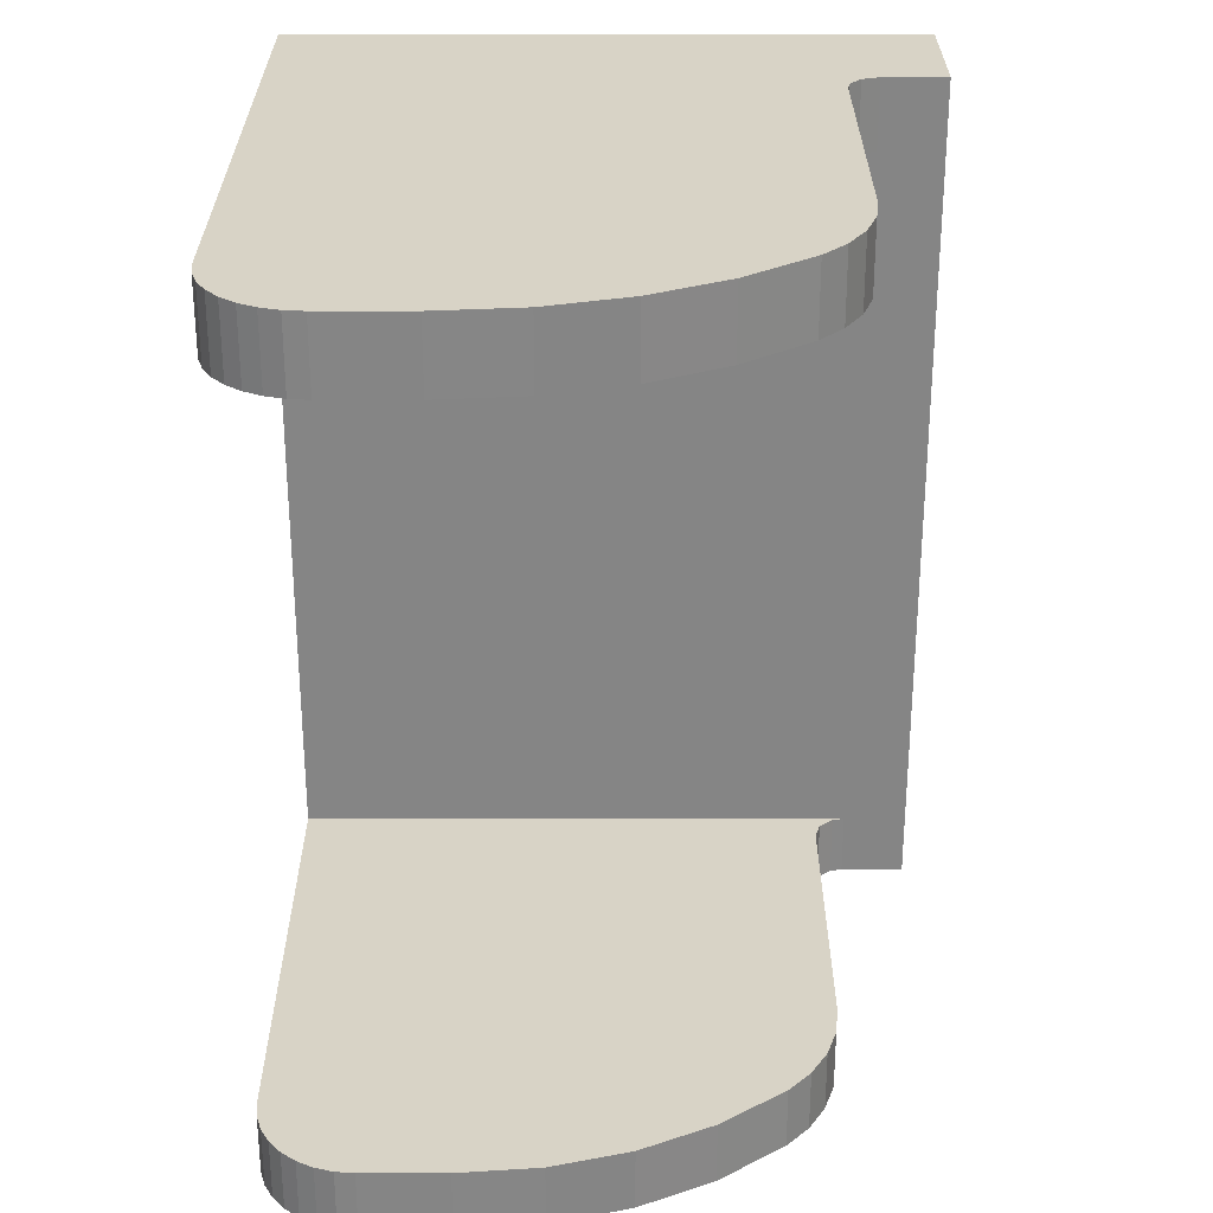
<metadata>
{"format":"obj","ext":"obj","renderer":"f3d","projection":"perspective","resolution":1024,"background":"white","views":[{"elev":28.2,"azim":0.0,"up":"+Y"}]}
</metadata>
<code>
v 0.005133 0.0113 0.002735
v 0.005133 0.0135 0.002735
v 0.003085 0.0135 0.004255
v 0.005133 0.0113 0.002735
v 0.003085 0.0135 0.004255
v 0.003085 0.0113 0.004255
v 0.003085 0.0135 0.004255
v 0.000796 0.0135 0.005378
v 0.003085 0.0113 0.004255
v 0.003085 0.0113 0.004255
v 0.000796 0.0135 0.005378
v 0.000796 0.0113 0.005378
v 0.000796 0.0135 0.005378
v -0.00166 0.0135 0.006068
v 0.000796 0.0113 0.005378
v 0.000796 0.0113 0.005378
v -0.00166 0.0135 0.006068
v -0.00166 0.0113 0.006068
v -0.00166 0.0135 0.006068
v -0.0042 0.0135 0.0063
v -0.00166 0.0113 0.006068
v -0.00166 0.0113 0.006068
v -0.0042 0.0135 0.0063
v -0.0042 0.0113 0.0063
v 0.0068 0.0135 -0.000992
v 0.0068 0.0113 -0.000992
v 0.0068 0.0135 -0.0104
v 0.0068 0.0113 -0.000992
v 0.0068 0.0113 -0.0104
v 0.0068 0.0135 -0.0104
v -0.0098 0.0113 -0.0114
v -0.0098 0.0095 -0.0114
v 0.0078 0.0113 -0.0114
v -0.0098 0.0095 -0.0114
v 0.0098 0.0095 -0.0114
v 0.0078 0.0113 -0.0114
v 0.0078 0.0113 -0.0114
v 0.0098 0.0095 -0.0114
v 0.0078 0.0135 -0.0114
v 0.0098 0.0095 -0.0114
v 0.0098 0.0135 -0.0114
v 0.0078 0.0135 -0.0114
v 0.0098 0.0095 -0.0157
v 0.0098 0.0135 -0.0157
v 0.0098 0.0095 -0.0114
v 0.0098 0.0135 -0.0157
v 0.0098 0.0135 -0.0114
v 0.0098 0.0095 -0.0114
v 0.0098 0.0095 -0.0157
v -0.0098 0.0095 -0.0157
v 0.0098 0.0135 -0.0157
v -0.0098 0.0095 -0.0157
v -0.0098 0.0135 -0.0157
v 0.0098 0.0135 -0.0157
v 0.0078 0.0113 -0.0114
v 0.0078 0.0135 -0.0114
v 0.007244 0.0113 -0.01123
v 0.0078 0.0135 -0.0114
v 0.007244 0.0135 -0.01123
v 0.007244 0.0113 -0.01123
v 0.007244 0.0113 -0.01123
v 0.007244 0.0135 -0.01123
v 0.006876 0.0113 -0.01078
v 0.007244 0.0135 -0.01123
v 0.006876 0.0135 -0.01078
v 0.006876 0.0113 -0.01078
v 0.006876 0.0113 -0.01078
v 0.006876 0.0135 -0.01078
v 0.0068 0.0113 -0.0104
v 0.006876 0.0135 -0.01078
v 0.0068 0.0135 -0.0104
v 0.0068 0.0113 -0.0104
v 0.0068 0.0135 -0.0104
v 0.006876 0.0135 -0.01078
v -0.0098 0.0135 -0.0157
v 0.006876 0.0135 -0.01078
v 0.007244 0.0135 -0.01123
v -0.0098 0.0135 -0.0157
v -0.0098 0.0135 -0.0157
v 0.007244 0.0135 -0.01123
v 0.0098 0.0135 -0.0157
v 0.007244 0.0135 -0.01123
v 0.0078 0.0135 -0.0114
v 0.0098 0.0135 -0.0157
v 0.0098 0.0135 -0.0157
v 0.0078 0.0135 -0.0114
v 0.0098 0.0135 -0.0114
v -0.0068 0.0135 0.0063
v -0.0042 0.0135 0.0063
v -0.0098 0.0135 0.0033
v -0.0042 0.0135 0.0063
v -0.0098 0.0135 -0.0157
v -0.0098 0.0135 0.0033
v 0.0068 0.0135 -0.0104
v -0.0098 0.0135 -0.0157
v 0.0068 0.0135 -0.000992
v -0.0098 0.0135 -0.0157
v -0.0042 0.0135 0.0063
v 0.0068 0.0135 -0.000992
v 0.0068 0.0135 -0.000992
v -0.0042 0.0135 0.0063
v -0.00166 0.0135 0.006068
v -0.0098 0.0135 0.0033
v -0.009742 0.0135 0.003885
v -0.0068 0.0135 0.0063
v -0.009742 0.0135 0.003885
v -0.009572 0.0135 0.004448
v -0.0068 0.0135 0.0063
v -0.0068 0.0135 0.0063
v -0.009572 0.0135 0.004448
v -0.007385 0.0135 0.006242
v -0.009572 0.0135 0.004448
v -0.007948 0.0135 0.006072
v -0.007385 0.0135 0.006242
v -0.00166 0.0135 0.006068
v 0.000796 0.0135 0.005378
v 0.0068 0.0135 -0.000992
v 0.000796 0.0135 0.005378
v 0.003085 0.0135 0.004255
v 0.0068 0.0135 -0.000992
v 0.0068 0.0135 -0.000992
v 0.003085 0.0135 0.004255
v 0.005133 0.0135 0.002735
v -0.009294 0.0135 0.004967
v -0.008921 0.0135 0.005421
v -0.009572 0.0135 0.004448
v -0.008921 0.0135 0.005421
v -0.008467 0.0135 0.005794
v -0.009572 0.0135 0.004448
v -0.009572 0.0135 0.004448
v -0.008467 0.0135 0.005794
v -0.007948 0.0135 0.006072
v 0.005133 0.0135 0.002735
v 0.005838 0.0135 0.001957
v 0.0068 0.0135 -0.000992
v 0.005838 0.0135 0.001957
v 0.006364 0.0135 0.001049
v 0.0068 0.0135 -0.000992
v 0.0068 0.0135 -0.000992
v 0.006364 0.0135 0.001049
v 0.00669 0.0135 5.2e-05
v -0.0098 0.0113 0.0033
v -0.0098 0.0135 0.0033
v -0.0098 0.0113 -0.0114
v -0.0098 0.0135 0.0033
v -0.0098 0.0135 -0.0157
v -0.0098 0.0113 -0.0114
v -0.0098 0.0113 -0.0114
v -0.0098 0.0135 -0.0157
v -0.0098 0.0095 -0.0114
v -0.0098 0.0135 -0.0157
v -0.0098 0.0095 -0.0157
v -0.0098 0.0095 -0.0114
v 0.0068 0.0113 -0.000992
v 0.0068 0.0135 -0.000992
v 0.00669 0.0135 5.2e-05
v 0.0068 0.0113 -0.000992
v 0.00669 0.0135 5.2e-05
v 0.00669 0.0113 5.2e-05
v 0.00669 0.0135 5.2e-05
v 0.006364 0.0135 0.001049
v 0.00669 0.0113 5.2e-05
v 0.00669 0.0113 5.2e-05
v 0.006364 0.0135 0.001049
v 0.006364 0.0113 0.001049
v 0.006364 0.0135 0.001049
v 0.005838 0.0135 0.001957
v 0.006364 0.0113 0.001049
v 0.006364 0.0113 0.001049
v 0.005838 0.0135 0.001957
v 0.005838 0.0113 0.001957
v 0.005838 0.0135 0.001957
v 0.005133 0.0135 0.002735
v 0.005838 0.0113 0.001957
v 0.005838 0.0113 0.001957
v 0.005133 0.0135 0.002735
v 0.005133 0.0113 0.002735
v 0.0098 0.0095 -0.0157
v 0.0098 0.0095 -0.0114
v -0.0098 0.0095 -0.0157
v 0.0098 0.0095 -0.0114
v -0.0098 0.0095 -0.0114
v -0.0098 0.0095 -0.0157
v -0.0098 0.0113 0.0033
v -0.0098 0.0113 -0.0114
v -0.0068 0.0113 0.0063
v 0.0078 0.0113 -0.0114
v 0.007244 0.0113 -0.01123
v -0.0098 0.0113 -0.0114
v 0.007244 0.0113 -0.01123
v 0.006876 0.0113 -0.01078
v -0.0098 0.0113 -0.0114
v -0.0098 0.0113 -0.0114
v 0.006876 0.0113 -0.01078
v 0.0068 0.0113 -0.0104
v 0.003085 0.0113 0.004255
v 0.000796 0.0113 0.005378
v -0.0098 0.0113 -0.0114
v -0.0098 0.0113 0.0033
v -0.0068 0.0113 0.0063
v -0.009742 0.0113 0.003885
v 0.000796 0.0113 0.005378
v -0.00166 0.0113 0.006068
v -0.0098 0.0113 -0.0114
v -0.00166 0.0113 0.006068
v -0.0042 0.0113 0.0063
v -0.0098 0.0113 -0.0114
v -0.0098 0.0113 -0.0114
v -0.0042 0.0113 0.0063
v -0.0068 0.0113 0.0063
v -0.009742 0.0113 0.003885
v -0.0068 0.0113 0.0063
v -0.009572 0.0113 0.004448
v -0.0068 0.0113 0.0063
v -0.007385 0.0113 0.006242
v -0.009572 0.0113 0.004448
v -0.009572 0.0113 0.004448
v -0.007385 0.0113 0.006242
v -0.007948 0.0113 0.006072
v 0.0068 0.0113 -0.0104
v 0.0068 0.0113 -0.000992
v -0.0098 0.0113 -0.0114
v 0.0068 0.0113 -0.000992
v 0.00669 0.0113 5.2e-05
v -0.0098 0.0113 -0.0114
v -0.0098 0.0113 -0.0114
v 0.00669 0.0113 5.2e-05
v 0.006364 0.0113 0.001049
v 0.006364 0.0113 0.001049
v 0.005838 0.0113 0.001957
v -0.0098 0.0113 -0.0114
v 0.005838 0.0113 0.001957
v 0.005133 0.0113 0.002735
v -0.0098 0.0113 -0.0114
v -0.0098 0.0113 -0.0114
v 0.005133 0.0113 0.002735
v 0.003085 0.0113 0.004255
v -0.007948 0.0113 0.006072
v -0.008467 0.0113 0.005794
v -0.009572 0.0113 0.004448
v -0.008467 0.0113 0.005794
v -0.008921 0.0113 0.005421
v -0.009572 0.0113 0.004448
v -0.009572 0.0113 0.004448
v -0.008921 0.0113 0.005421
v -0.009294 0.0113 0.004967
v -0.0068 0.0135 0.0063
v -0.0068 0.0113 0.0063
v -0.0042 0.0135 0.0063
v -0.0068 0.0113 0.0063
v -0.0042 0.0113 0.0063
v -0.0042 0.0135 0.0063
v -0.0068 0.0113 0.0063
v -0.0068 0.0135 0.0063
v -0.007385 0.0135 0.006242
v -0.0068 0.0113 0.0063
v -0.007385 0.0135 0.006242
v -0.007385 0.0113 0.006242
v -0.007385 0.0135 0.006242
v -0.007948 0.0135 0.006072
v -0.007385 0.0113 0.006242
v -0.007385 0.0113 0.006242
v -0.007948 0.0135 0.006072
v -0.007948 0.0113 0.006072
v -0.007948 0.0135 0.006072
v -0.008467 0.0135 0.005794
v -0.007948 0.0113 0.006072
v -0.007948 0.0113 0.006072
v -0.008467 0.0135 0.005794
v -0.008467 0.0113 0.005794
v -0.008467 0.0135 0.005794
v -0.008921 0.0135 0.005421
v -0.008467 0.0113 0.005794
v -0.008467 0.0113 0.005794
v -0.008921 0.0135 0.005421
v -0.008921 0.0113 0.005421
v -0.008921 0.0135 0.005421
v -0.009294 0.0135 0.004967
v -0.008921 0.0113 0.005421
v -0.008921 0.0113 0.005421
v -0.009294 0.0135 0.004967
v -0.009294 0.0113 0.004967
v -0.009294 0.0135 0.004967
v -0.009572 0.0135 0.004448
v -0.009294 0.0113 0.004967
v -0.009294 0.0113 0.004967
v -0.009572 0.0135 0.004448
v -0.009572 0.0113 0.004448
v -0.009572 0.0135 0.004448
v -0.009742 0.0135 0.003885
v -0.009572 0.0113 0.004448
v -0.009572 0.0113 0.004448
v -0.009742 0.0135 0.003885
v -0.009742 0.0113 0.003885
v -0.009742 0.0135 0.003885
v -0.0098 0.0135 0.0033
v -0.009742 0.0113 0.003885
v -0.009742 0.0113 0.003885
v -0.0098 0.0135 0.0033
v -0.0098 0.0113 0.0033
v -0.0098 0.0095 -0.0114
v -0.0098 -0.0111 -0.0114
v 0.0098 0.0095 -0.0114
v -0.0098 -0.0111 -0.0114
v 0.0098 -0.0111 -0.0114
v 0.0098 0.0095 -0.0114
v -0.0098 -0.0111 -0.0157
v -0.0098 0.0095 -0.0157
v 0.0098 -0.0111 -0.0157
v -0.0098 0.0095 -0.0157
v 0.0098 0.0095 -0.0157
v 0.0098 -0.0111 -0.0157
v -0.0098 -0.0111 -0.0114
v -0.0098 0.0095 -0.0114
v -0.0098 -0.0111 -0.0157
v -0.0098 0.0095 -0.0114
v -0.0098 0.0095 -0.0157
v -0.0098 -0.0111 -0.0157
v 0.0098 -0.0111 -0.0114
v -0.0098 -0.0111 -0.0114
v 0.0098 -0.0111 -0.0157
v -0.0098 -0.0111 -0.0114
v -0.0098 -0.0111 -0.0157
v 0.0098 -0.0111 -0.0157
v 0.0098 0.0095 -0.0114
v 0.0098 -0.0111 -0.0114
v 0.0098 0.0095 -0.0157
v 0.0098 -0.0111 -0.0114
v 0.0098 -0.0111 -0.0157
v 0.0098 0.0095 -0.0157
v -0.0098 0.0095 -0.0114
v 0.0098 0.0095 -0.0114
v -0.0098 0.0095 -0.0157
v 0.0098 0.0095 -0.0114
v 0.0098 0.0095 -0.0157
v -0.0098 0.0095 -0.0157
v 0.007417 -0.0135 -0.01132
v 0.006969 -0.0135 -0.01096
v -0.0098 -0.0135 -0.0157
v 0.007417 -0.0135 -0.01132
v -0.0098 -0.0135 -0.0157
v 0.0078 -0.0135 -0.0114
v -0.0098 -0.0135 -0.0157
v 0.0098 -0.0135 -0.0157
v 0.0078 -0.0135 -0.0114
v 0.0078 -0.0135 -0.0114
v 0.0098 -0.0135 -0.0157
v 0.0098 -0.0135 -0.0114
v 0.0068 -0.0135 -0.0104
v 0.0068 -0.0135 -0.000992
v -0.0042 -0.0135 0.0063
v 0.005133 -0.0135 0.002735
v 0.003085 -0.0135 0.004255
v 0.0068 -0.0135 -0.000992
v -0.007385 -0.0135 0.006242
v -0.007948 -0.0135 0.006072
v -0.0098 -0.0135 0.0033
v 0.003085 -0.0135 0.004255
v 0.000796 -0.0135 0.005378
v 0.0068 -0.0135 -0.000992
v 0.000796 -0.0135 0.005378
v -0.00166 -0.0135 0.006068
v 0.0068 -0.0135 -0.000992
v 0.0068 -0.0135 -0.000992
v -0.00166 -0.0135 0.006068
v -0.0042 -0.0135 0.0063
v 0.006969 -0.0135 -0.01096
v 0.0068 -0.0135 -0.0104
v -0.0098 -0.0135 -0.0157
v 0.0068 -0.0135 -0.0104
v -0.0042 -0.0135 0.0063
v -0.0098 -0.0135 -0.0157
v -0.0098 -0.0135 -0.0157
v -0.0042 -0.0135 0.0063
v -0.0098 -0.0135 0.0033
v -0.0042 -0.0135 0.0063
v -0.0068 -0.0135 0.0063
v -0.0098 -0.0135 0.0033
v -0.0098 -0.0135 0.0033
v -0.0068 -0.0135 0.0063
v -0.007385 -0.0135 0.006242
v 0.005133 -0.0135 0.002735
v 0.0068 -0.0135 -0.000992
v 0.005838 -0.0135 0.001957
v 0.0068 -0.0135 -0.000992
v 0.00669 -0.0135 5.2e-05
v 0.005838 -0.0135 0.001957
v 0.005838 -0.0135 0.001957
v 0.00669 -0.0135 5.2e-05
v 0.006364 -0.0135 0.001049
v -0.009742 -0.0135 0.003885
v -0.0098 -0.0135 0.0033
v -0.009572 -0.0135 0.004448
v -0.0098 -0.0135 0.0033
v -0.009294 -0.0135 0.004967
v -0.009572 -0.0135 0.004448
v -0.007948 -0.0135 0.006072
v -0.008467 -0.0135 0.005794
v -0.0098 -0.0135 0.0033
v -0.008467 -0.0135 0.005794
v -0.008921 -0.0135 0.005421
v -0.0098 -0.0135 0.0033
v -0.0098 -0.0135 0.0033
v -0.008921 -0.0135 0.005421
v -0.009294 -0.0135 0.004967
v -0.0098 -0.0111 -0.0114
v -0.0098 -0.0111 -0.0157
v -0.0098 -0.0115 -0.0114
v -0.0098 -0.0111 -0.0157
v -0.0098 -0.0135 -0.0157
v -0.0098 -0.0115 -0.0114
v -0.0098 -0.0115 -0.0114
v -0.0098 -0.0135 -0.0157
v -0.0098 -0.0115 0.0033
v -0.0098 -0.0135 -0.0157
v -0.0098 -0.0135 0.0033
v -0.0098 -0.0115 0.0033
v -0.0098 -0.0111 -0.0157
v 0.0098 -0.0111 -0.0157
v -0.0098 -0.0135 -0.0157
v 0.0098 -0.0111 -0.0157
v 0.0098 -0.0135 -0.0157
v -0.0098 -0.0135 -0.0157
v 0.0098 -0.0111 -0.0157
v 0.0098 -0.0111 -0.0114
v 0.0098 -0.0135 -0.0157
v 0.0098 -0.0111 -0.0114
v 0.0098 -0.0135 -0.0114
v 0.0098 -0.0135 -0.0157
v 0.0068 -0.0115 -0.000992
v 0.0068 -0.0135 -0.000992
v 0.0068 -0.0115 -0.0104
v 0.0068 -0.0135 -0.000992
v 0.0068 -0.0135 -0.0104
v 0.0068 -0.0115 -0.0104
v -0.0098 -0.0111 -0.0114
v -0.0098 -0.0115 -0.0114
v 0.0078 -0.0115 -0.0114
v 0.0078 -0.0135 -0.0114
v 0.0098 -0.0135 -0.0114
v 0.0078 -0.0115 -0.0114
v 0.0098 -0.0135 -0.0114
v 0.0098 -0.0111 -0.0114
v 0.0078 -0.0115 -0.0114
v 0.0078 -0.0115 -0.0114
v 0.0098 -0.0111 -0.0114
v -0.0098 -0.0111 -0.0114
v 0.0068 -0.0135 -0.000992
v 0.0068 -0.0115 -0.000992
v 0.00669 -0.0115 5.2e-05
v 0.0068 -0.0135 -0.000992
v 0.00669 -0.0115 5.2e-05
v 0.00669 -0.0135 5.2e-05
v 0.00669 -0.0115 5.2e-05
v 0.006364 -0.0115 0.001049
v 0.00669 -0.0135 5.2e-05
v 0.00669 -0.0135 5.2e-05
v 0.006364 -0.0115 0.001049
v 0.006364 -0.0135 0.001049
v 0.006364 -0.0115 0.001049
v 0.005838 -0.0115 0.001957
v 0.006364 -0.0135 0.001049
v 0.006364 -0.0135 0.001049
v 0.005838 -0.0115 0.001957
v 0.005838 -0.0135 0.001957
v 0.005838 -0.0115 0.001957
v 0.005133 -0.0115 0.002735
v 0.005838 -0.0135 0.001957
v 0.005838 -0.0135 0.001957
v 0.005133 -0.0115 0.002735
v 0.005133 -0.0135 0.002735
v 0.0078 -0.0115 -0.0114
v -0.0098 -0.0115 -0.0114
v 0.007417 -0.0115 -0.01132
v -0.0098 -0.0115 -0.0114
v 0.006969 -0.0115 -0.01096
v 0.007417 -0.0115 -0.01132
v 0.00669 -0.0115 5.2e-05
v 0.0068 -0.0115 -0.000992
v -0.0098 -0.0115 -0.0114
v 0.0068 -0.0115 -0.000992
v 0.0068 -0.0115 -0.0104
v -0.0098 -0.0115 -0.0114
v -0.0098 -0.0115 -0.0114
v 0.0068 -0.0115 -0.0104
v 0.006969 -0.0115 -0.01096
v 0.000796 -0.0115 0.005378
v 0.003085 -0.0115 0.004255
v -0.0098 -0.0115 -0.0114
v 0.003085 -0.0115 0.004255
v 0.005133 -0.0115 0.002735
v -0.0098 -0.0115 -0.0114
v -0.007385 -0.0115 0.006242
v -0.0068 -0.0115 0.0063
v -0.0098 -0.0115 0.0033
v -0.0068 -0.0115 0.0063
v -0.0042 -0.0115 0.0063
v -0.0098 -0.0115 0.0033
v -0.0098 -0.0115 0.0033
v -0.0042 -0.0115 0.0063
v -0.0098 -0.0115 -0.0114
v -0.0042 -0.0115 0.0063
v -0.00166 -0.0115 0.006068
v -0.0098 -0.0115 -0.0114
v -0.0098 -0.0115 -0.0114
v -0.00166 -0.0115 0.006068
v 0.000796 -0.0115 0.005378
v -0.009742 -0.0115 0.003885
v -0.009572 -0.0115 0.004448
v -0.0098 -0.0115 0.0033
v -0.009572 -0.0115 0.004448
v -0.009294 -0.0115 0.004967
v -0.0098 -0.0115 0.0033
v -0.0098 -0.0115 0.0033
v -0.009294 -0.0115 0.004967
v -0.008921 -0.0115 0.005421
v -0.008921 -0.0115 0.005421
v -0.008467 -0.0115 0.005794
v -0.0098 -0.0115 0.0033
v -0.008467 -0.0115 0.005794
v -0.007948 -0.0115 0.006072
v -0.0098 -0.0115 0.0033
v -0.0098 -0.0115 0.0033
v -0.007948 -0.0115 0.006072
v -0.007385 -0.0115 0.006242
v 0.005133 -0.0115 0.002735
v 0.005838 -0.0115 0.001957
v -0.0098 -0.0115 -0.0114
v 0.005838 -0.0115 0.001957
v 0.006364 -0.0115 0.001049
v -0.0098 -0.0115 -0.0114
v -0.0098 -0.0115 -0.0114
v 0.006364 -0.0115 0.001049
v 0.00669 -0.0115 5.2e-05
v 0.0068 -0.0115 -0.0104
v 0.0068 -0.0135 -0.0104
v 0.006969 -0.0115 -0.01096
v 0.0068 -0.0135 -0.0104
v 0.006969 -0.0135 -0.01096
v 0.006969 -0.0115 -0.01096
v 0.006969 -0.0115 -0.01096
v 0.006969 -0.0135 -0.01096
v 0.007417 -0.0115 -0.01132
v 0.006969 -0.0135 -0.01096
v 0.007417 -0.0135 -0.01132
v 0.007417 -0.0115 -0.01132
v 0.007417 -0.0115 -0.01132
v 0.007417 -0.0135 -0.01132
v 0.0078 -0.0115 -0.0114
v 0.007417 -0.0135 -0.01132
v 0.0078 -0.0135 -0.0114
v 0.0078 -0.0115 -0.0114
v -0.0068 -0.0135 0.0063
v -0.0042 -0.0135 0.0063
v -0.0068 -0.0115 0.0063
v -0.0042 -0.0135 0.0063
v -0.0042 -0.0115 0.0063
v -0.0068 -0.0115 0.0063
v -0.0098 -0.0111 -0.0157
v -0.0098 -0.0111 -0.0114
v 0.0098 -0.0111 -0.0157
v -0.0098 -0.0111 -0.0114
v 0.0098 -0.0111 -0.0114
v 0.0098 -0.0111 -0.0157
v -0.0098 -0.0115 0.0033
v -0.0098 -0.0135 0.0033
v -0.009742 -0.0135 0.003885
v -0.0098 -0.0115 0.0033
v -0.009742 -0.0135 0.003885
v -0.009742 -0.0115 0.003885
v -0.009742 -0.0135 0.003885
v -0.009572 -0.0135 0.004448
v -0.009742 -0.0115 0.003885
v -0.009742 -0.0115 0.003885
v -0.009572 -0.0135 0.004448
v -0.009572 -0.0115 0.004448
v -0.009572 -0.0135 0.004448
v -0.009294 -0.0135 0.004967
v -0.009572 -0.0115 0.004448
v -0.009572 -0.0115 0.004448
v -0.009294 -0.0135 0.004967
v -0.009294 -0.0115 0.004967
v -0.009294 -0.0135 0.004967
v -0.008921 -0.0135 0.005421
v -0.009294 -0.0115 0.004967
v -0.009294 -0.0115 0.004967
v -0.008921 -0.0135 0.005421
v -0.008921 -0.0115 0.005421
v -0.008921 -0.0135 0.005421
v -0.008467 -0.0135 0.005794
v -0.008921 -0.0115 0.005421
v -0.008921 -0.0115 0.005421
v -0.008467 -0.0135 0.005794
v -0.008467 -0.0115 0.005794
v -0.008467 -0.0135 0.005794
v -0.007948 -0.0135 0.006072
v -0.008467 -0.0115 0.005794
v -0.008467 -0.0115 0.005794
v -0.007948 -0.0135 0.006072
v -0.007948 -0.0115 0.006072
v -0.007948 -0.0135 0.006072
v -0.007385 -0.0135 0.006242
v -0.007948 -0.0115 0.006072
v -0.007948 -0.0115 0.006072
v -0.007385 -0.0135 0.006242
v -0.007385 -0.0115 0.006242
v -0.007385 -0.0135 0.006242
v -0.0068 -0.0135 0.0063
v -0.007385 -0.0115 0.006242
v -0.007385 -0.0115 0.006242
v -0.0068 -0.0135 0.0063
v -0.0068 -0.0115 0.0063
v -0.0042 -0.0115 0.0063
v -0.0042 -0.0135 0.0063
v -0.00166 -0.0135 0.006068
v -0.0042 -0.0115 0.0063
v -0.00166 -0.0135 0.006068
v -0.00166 -0.0115 0.006068
v -0.00166 -0.0135 0.006068
v 0.000796 -0.0135 0.005378
v -0.00166 -0.0115 0.006068
v -0.00166 -0.0115 0.006068
v 0.000796 -0.0135 0.005378
v 0.000796 -0.0115 0.005378
v 0.000796 -0.0135 0.005378
v 0.003085 -0.0135 0.004255
v 0.000796 -0.0115 0.005378
v 0.000796 -0.0115 0.005378
v 0.003085 -0.0135 0.004255
v 0.003085 -0.0115 0.004255
v 0.003085 -0.0135 0.004255
v 0.005133 -0.0135 0.002735
v 0.003085 -0.0115 0.004255
v 0.003085 -0.0115 0.004255
v 0.005133 -0.0135 0.002735
v 0.005133 -0.0115 0.002735
f 1 2 3
f 4 5 6
f 7 8 9
f 10 11 12
f 13 14 15
f 16 17 18
f 19 20 21
f 22 23 24
f 25 26 27
f 28 29 30
f 31 32 33
f 34 35 36
f 37 38 39
f 40 41 42
f 43 44 45
f 46 47 48
f 49 50 51
f 52 53 54
f 55 56 57
f 58 59 60
f 61 62 63
f 64 65 66
f 67 68 69
f 70 71 72
f 73 74 75
f 76 77 78
f 79 80 81
f 82 83 84
f 85 86 87
f 88 89 90
f 91 92 93
f 94 95 96
f 97 98 99
f 100 101 102
f 103 104 105
f 106 107 108
f 109 110 111
f 112 113 114
f 115 116 117
f 118 119 120
f 121 122 123
f 124 125 126
f 127 128 129
f 130 131 132
f 133 134 135
f 136 137 138
f 139 140 141
f 142 143 144
f 145 146 147
f 148 149 150
f 151 152 153
f 154 155 156
f 157 158 159
f 160 161 162
f 163 164 165
f 166 167 168
f 169 170 171
f 172 173 174
f 175 176 177
f 178 179 180
f 181 182 183
f 184 185 186
f 187 188 189
f 190 191 192
f 193 194 195
f 196 197 198
f 199 200 201
f 202 203 204
f 205 206 207
f 208 209 210
f 211 212 213
f 214 215 216
f 217 218 219
f 220 221 222
f 223 224 225
f 226 227 228
f 229 230 231
f 232 233 234
f 235 236 237
f 238 239 240
f 241 242 243
f 244 245 246
f 247 248 249
f 250 251 252
f 253 254 255
f 256 257 258
f 259 260 261
f 262 263 264
f 265 266 267
f 268 269 270
f 271 272 273
f 274 275 276
f 277 278 279
f 280 281 282
f 283 284 285
f 286 287 288
f 289 290 291
f 292 293 294
f 295 296 297
f 298 299 300
f 301 302 303
f 304 305 306
f 307 308 309
f 310 311 312
f 313 314 315
f 316 317 318
f 319 320 321
f 322 323 324
f 325 326 327
f 328 329 330
f 331 332 333
f 334 335 336
f 337 338 339
f 340 341 342
f 343 344 345
f 346 347 348
f 349 350 351
f 352 353 354
f 355 356 357
f 358 359 360
f 361 362 363
f 364 365 366
f 367 368 369
f 370 371 372
f 373 374 375
f 376 377 378
f 379 380 381
f 382 383 384
f 385 386 387
f 388 389 390
f 391 392 393
f 394 395 396
f 397 398 399
f 400 401 402
f 403 404 405
f 406 407 408
f 409 410 411
f 412 413 414
f 415 416 417
f 418 419 420
f 421 422 423
f 424 425 426
f 427 428 429
f 430 431 432
f 433 434 435
f 436 437 438
f 439 440 441
f 442 443 444
f 445 446 447
f 448 449 450
f 451 452 453
f 454 455 456
f 457 458 459
f 460 461 462
f 463 464 465
f 466 467 468
f 469 470 471
f 472 473 474
f 475 476 477
f 478 479 480
f 481 482 483
f 484 485 486
f 487 488 489
f 490 491 492
f 493 494 495
f 496 497 498
f 499 500 501
f 502 503 504
f 505 506 507
f 508 509 510
f 511 512 513
f 514 515 516
f 517 518 519
f 520 521 522
f 523 524 525
f 526 527 528
f 529 530 531
f 532 533 534
f 535 536 537
f 538 539 540
f 541 542 543
f 544 545 546
f 547 548 549
f 550 551 552
f 553 554 555
f 556 557 558
f 559 560 561
f 562 563 564
f 565 566 567
f 568 569 570
f 571 572 573
f 574 575 576
f 577 578 579
f 580 581 582
f 583 584 585
f 586 587 588
f 589 590 591
f 592 593 594
f 595 596 597
f 598 599 600
f 601 602 603
f 604 605 606
f 607 608 609
f 610 611 612
f 613 614 615
f 616 617 618
f 619 620 621
f 622 623 624
f 625 626 627
f 628 629 630
f 631 632 633
f 634 635 636

</code>
